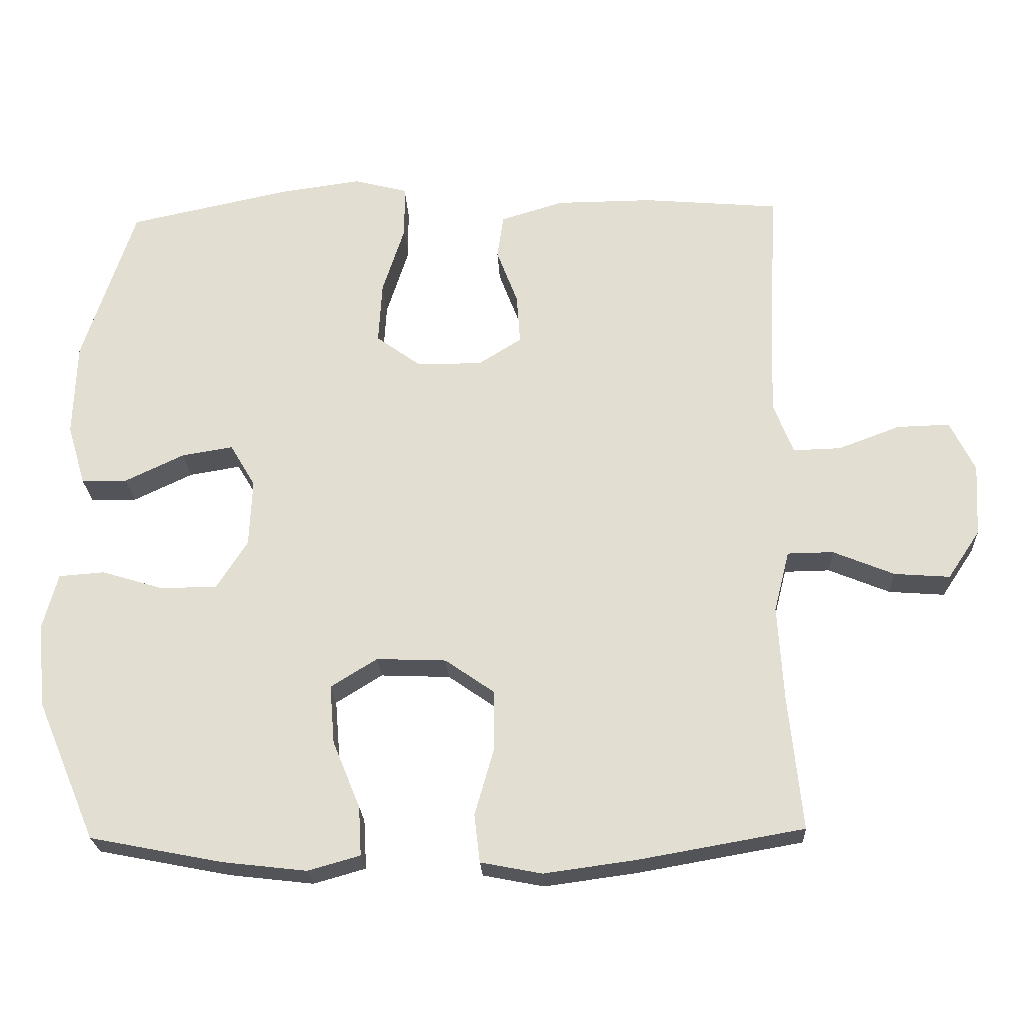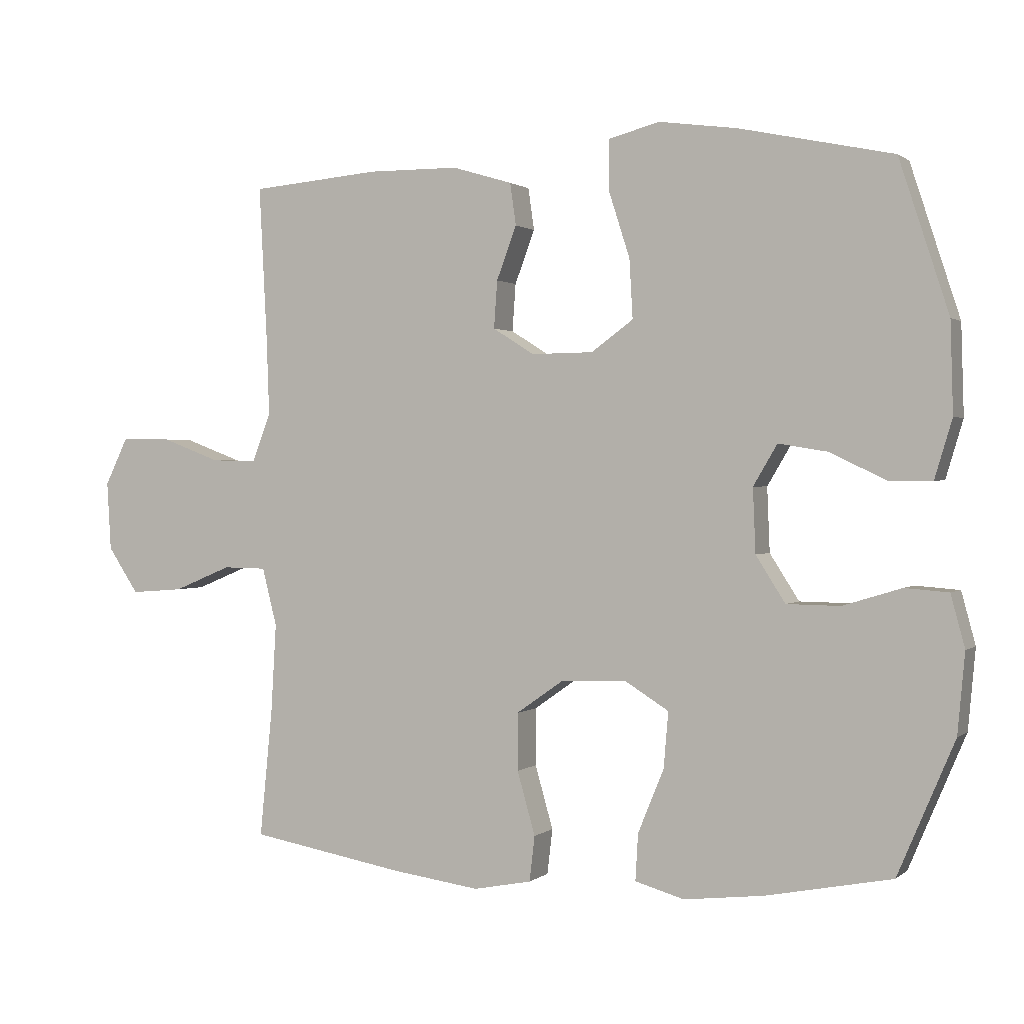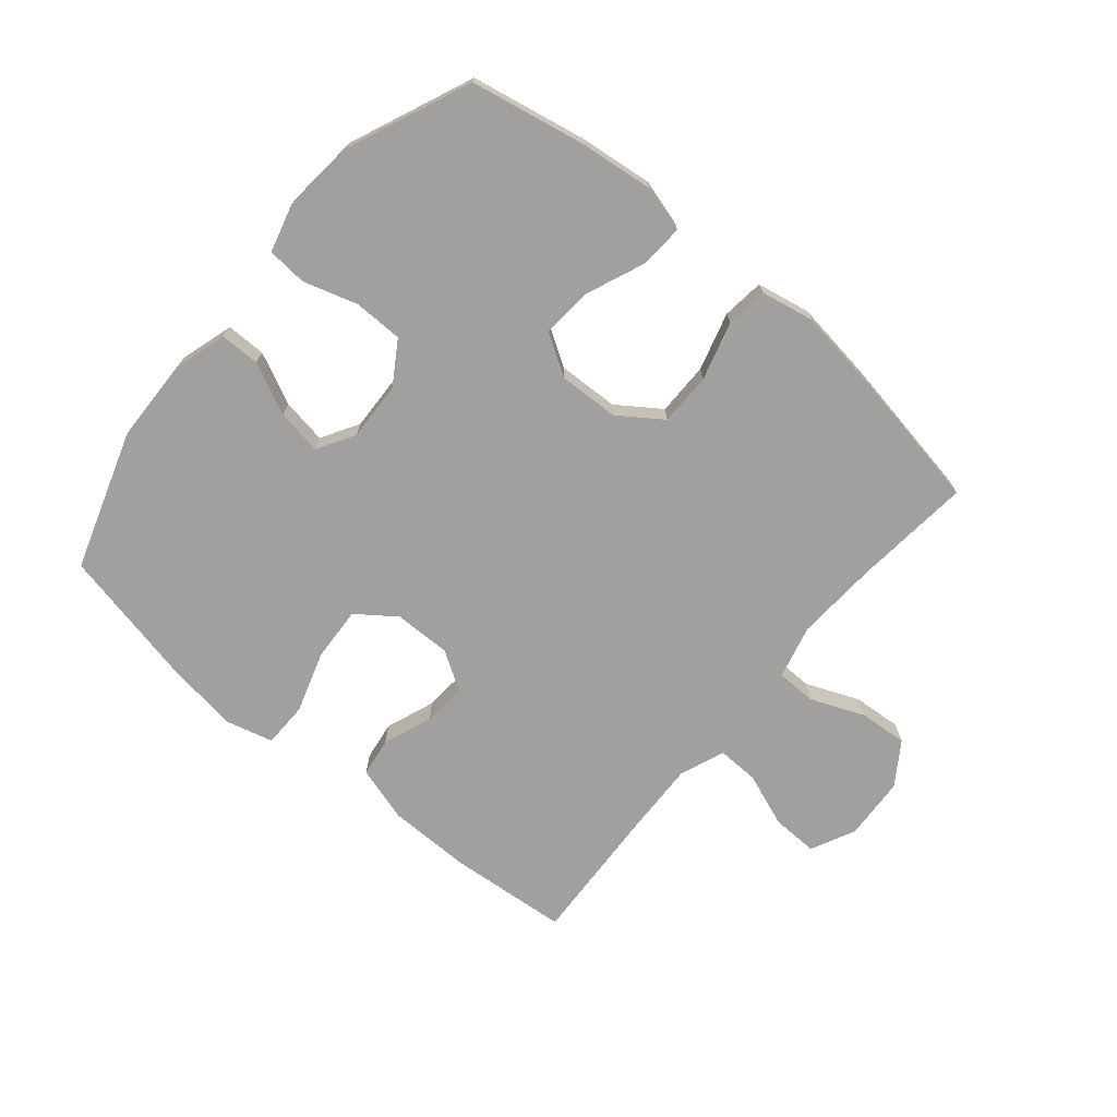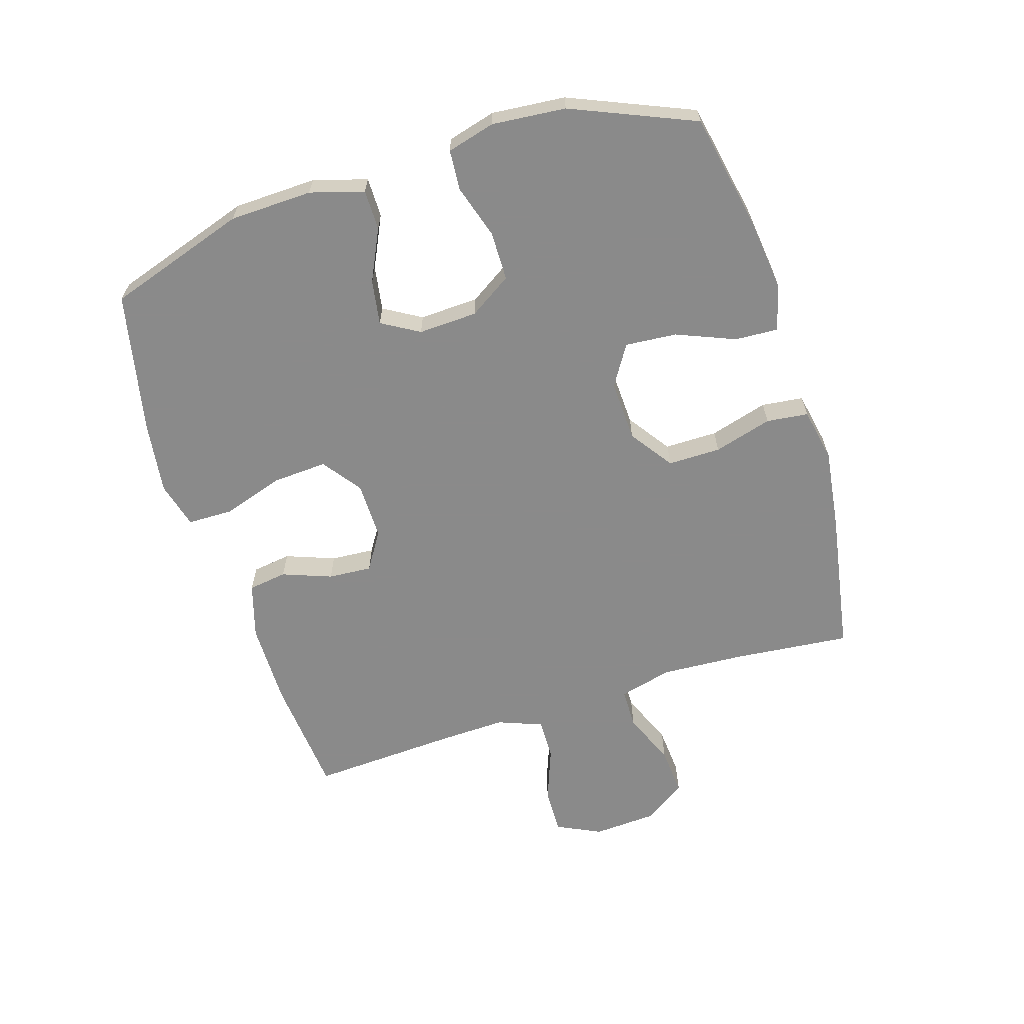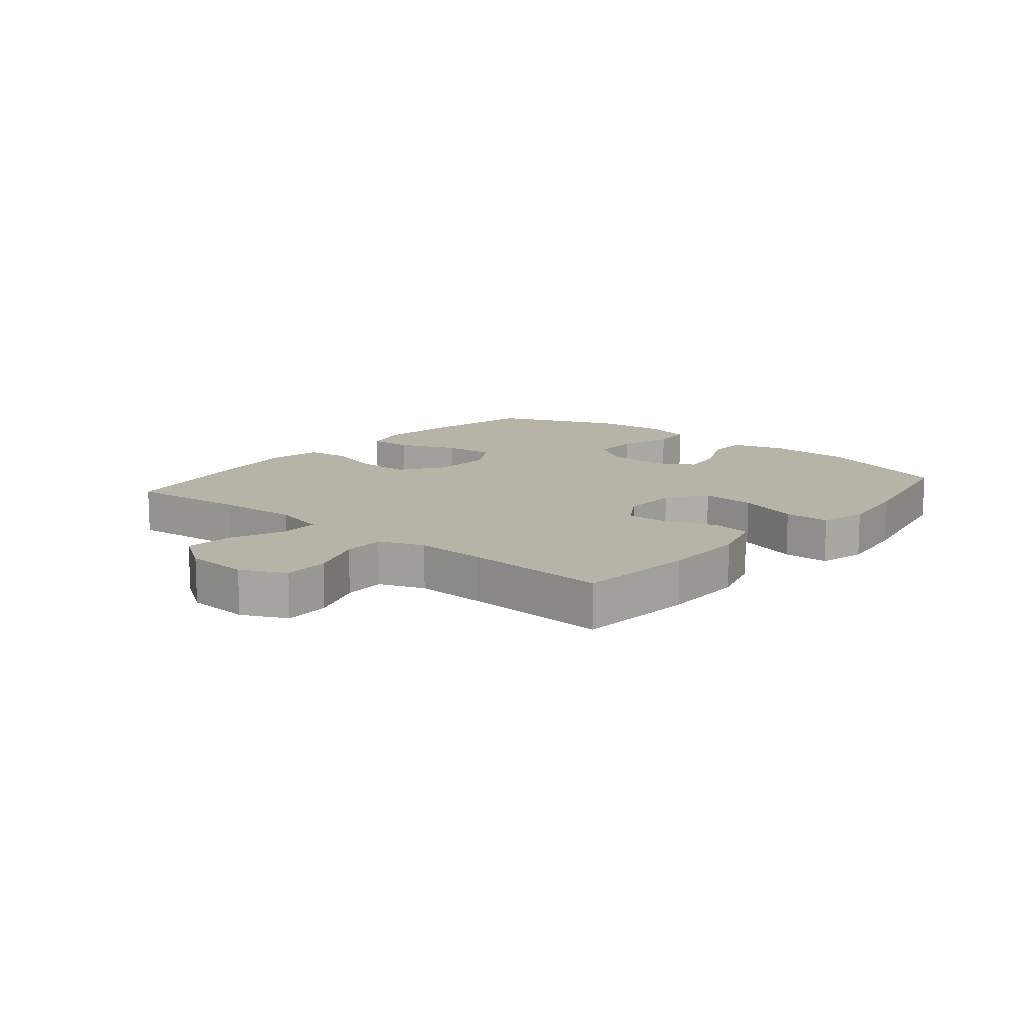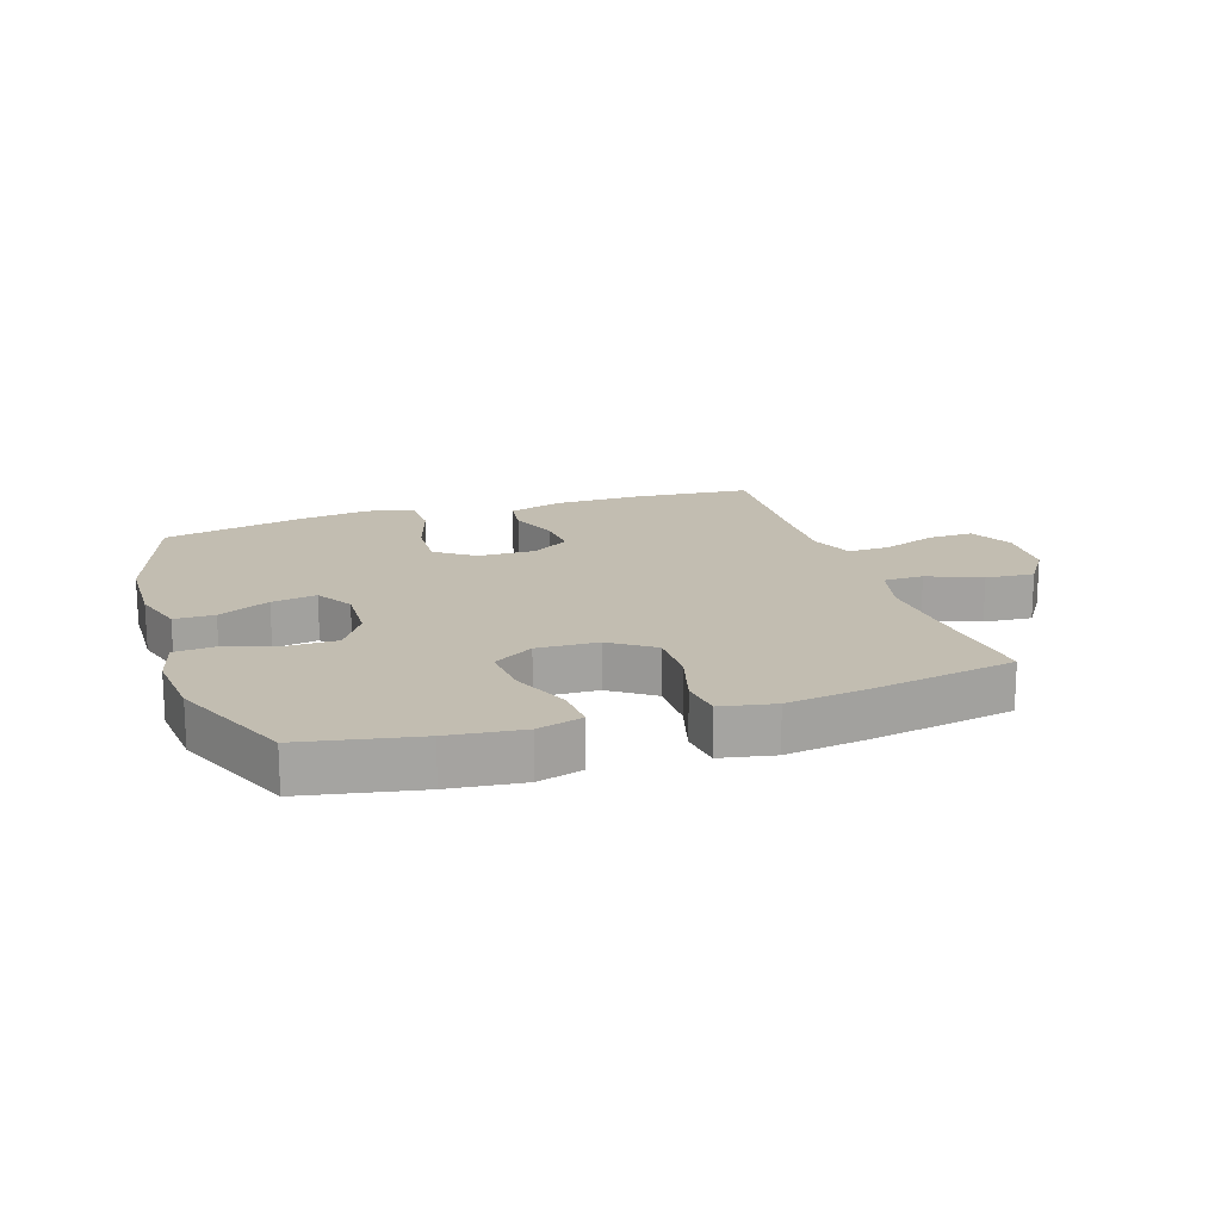
<metadata>
{"format":"obj","ext":"obj","renderer":"f3d","projection":"perspective","resolution":1024,"background":"white","views":[{"elev":-23.8,"azim":-177.3,"up":"+Z"},{"elev":1.0,"azim":23.0,"up":"+Z"},{"elev":-71.8,"azim":140.0,"up":"+Y"},{"elev":-63.6,"azim":107.5,"up":"+Y"},{"elev":12.6,"azim":-50.0,"up":"+Y"},{"elev":17.0,"azim":161.7,"up":"+Y"}]}
</metadata>
<code>
v 0.5 0.07 0.5
v 0.574 0.07 0.273
v 0.578 0.07 0.138
v 0.552 0.07 0.051
v 0.487 0.07 0.051
v 0.403 0.07 0.091
v 0.33 0.07 0.103
v 0.294 0.07 0.042
v 0.298 0.07 -0.054
v 0.342 0.07 -0.123
v 0.422 0.07 -0.124
v 0.51 0.07 -0.097
v 0.575 0.07 -0.102
v 0.596 0.07 -0.18
v 0.585 0.07 -0.3
v 0.5 0.07 -0.5
v 0.312 0.07 -0.537
v 0.192 0.07 -0.551
v 0.118 0.07 -0.53
v 0.122 0.07 -0.46
v 0.161 0.07 -0.365
v 0.168 0.07 -0.281
v 0.102 0.07 -0.24
v 0.003 0.07 -0.244
v -0.067 0.07 -0.293
v -0.067 0.07 -0.379
v -0.04 0.07 -0.474
v -0.048 0.07 -0.542
v -0.135 0.07 -0.559
v -0.267 0.07 -0.541
v -0.5 0.07 -0.5
v -0.481 0.07 -0.309
v -0.473 0.07 -0.174
v -0.495 0.07 -0.087
v -0.56 0.07 -0.086
v -0.647 0.07 -0.122
v -0.726 0.07 -0.128
v -0.772 0.07 -0.059
v -0.778 0.07 0.044
v -0.743 0.07 0.116
v -0.668 0.07 0.114
v -0.58 0.07 0.081
v -0.512 0.07 0.079
v -0.484 0.07 0.152
v -0.488 0.07 0.268
v -0.5 0.07 0.5
v -0.306 0.07 0.517
v -0.169 0.07 0.516
v -0.079 0.07 0.489
v -0.07 0.07 0.426
v -0.1 0.07 0.346
v -0.105 0.07 0.275
v -0.043 0.07 0.236
v 0.05 0.07 0.237
v 0.113 0.07 0.283
v 0.108 0.07 0.371
v 0.076 0.07 0.471
v 0.077 0.07 0.545
v 0.153 0.07 0.565
v 0.27 0.07 0.549
v 0.5 0 0.5
v 0.574 0 0.273
v 0.578 0 0.138
v 0.552 0 0.051
v 0.487 0 0.051
v 0.403 0 0.091
v 0.33 0 0.103
v 0.294 0 0.042
v 0.298 0 -0.054
v 0.342 0 -0.123
v 0.422 0 -0.124
v 0.51 0 -0.097
v 0.575 0 -0.102
v 0.596 0 -0.18
v 0.585 0 -0.3
v 0.5 0 -0.5
v 0.312 0 -0.537
v 0.192 0 -0.551
v 0.118 0 -0.53
v 0.122 0 -0.46
v 0.161 0 -0.365
v 0.168 0 -0.281
v 0.102 0 -0.24
v 0.003 0 -0.244
v -0.067 0 -0.293
v -0.067 0 -0.379
v -0.04 0 -0.474
v -0.048 0 -0.542
v -0.135 0 -0.559
v -0.267 0 -0.541
v -0.5 0 -0.5
v -0.481 0 -0.309
v -0.473 0 -0.174
v -0.495 0 -0.087
v -0.56 0 -0.086
v -0.647 0 -0.122
v -0.726 0 -0.128
v -0.772 0 -0.059
v -0.778 0 0.044
v -0.743 0 0.116
v -0.668 0 0.114
v -0.58 0 0.081
v -0.512 0 0.079
v -0.484 0 0.152
v -0.488 0 0.268
v -0.5 0 0.5
v -0.306 0 0.517
v -0.169 0 0.516
v -0.079 0 0.489
v -0.07 0 0.426
v -0.1 0 0.346
v -0.105 0 0.275
v -0.043 0 0.236
v 0.05 0 0.237
v 0.113 0 0.283
v 0.108 0 0.371
v 0.076 0 0.471
v 0.077 0 0.545
v 0.153 0 0.565
v 0.27 0 0.549
f 4 5 6
f 3 4 6
f 2 3 6
f 1 2 6
f 60 1 6
f 59 60 6
f 58 59 6
f 57 58 6
f 56 57 6
f 55 56 6 7
f 54 55 7 8
f 53 54 8 9
f 52 53 9 10
f 49 50 51
f 48 49 51
f 47 48 51
f 46 47 51
f 45 46 51
f 44 45 51 52
f 43 44 52 10
f 40 41 42
f 39 40 42
f 38 39 42
f 37 38 42
f 36 37 42
f 35 36 42
f 34 35 42 43
f 33 34 43 10
f 30 31 32
f 29 30 32
f 28 29 32
f 27 28 32
f 26 27 32
f 25 26 32 33
f 24 25 33
f 33 10 11
f 24 33 11
f 23 24 11
f 19 20 21
f 18 19 21
f 17 18 21
f 16 17 21
f 15 16 21
f 14 15 21
f 13 14 21
f 12 13 21
f 11 12 21
f 11 21 22
f 11 22 23
f 66 65 64
f 66 64 63
f 66 63 62
f 66 62 61
f 66 61 120
f 66 120 119
f 66 119 118
f 66 118 117
f 66 117 116
f 67 66 116 115
f 68 67 115 114
f 69 68 114 113
f 70 69 113 112
f 111 110 109
f 111 109 108
f 111 108 107
f 111 107 106
f 111 106 105
f 112 111 105 104
f 70 112 104 103
f 102 101 100
f 102 100 99
f 102 99 98
f 102 98 97
f 102 97 96
f 102 96 95
f 103 102 95 94
f 70 103 94 93
f 92 91 90
f 92 90 89
f 92 89 88
f 92 88 87
f 92 87 86
f 93 92 86 85
f 93 85 84
f 71 70 93
f 71 93 84
f 71 84 83
f 81 80 79
f 81 79 78
f 81 78 77
f 81 77 76
f 81 76 75
f 81 75 74
f 81 74 73
f 81 73 72
f 81 72 71
f 82 81 71
f 83 82 71
f 1 61 62 2
f 2 62 63 3
f 3 63 64 4
f 4 64 65 5
f 5 65 66 6
f 6 66 67 7
f 7 67 68 8
f 8 68 69 9
f 9 69 70 10
f 10 70 71 11
f 11 71 72 12
f 12 72 73 13
f 13 73 74 14
f 14 74 75 15
f 15 75 76 16
f 16 76 77 17
f 17 77 78 18
f 18 78 79 19
f 19 79 80 20
f 20 80 81 21
f 21 81 82 22
f 22 82 83 23
f 23 83 84 24
f 24 84 85 25
f 25 85 86 26
f 26 86 87 27
f 27 87 88 28
f 28 88 89 29
f 29 89 90 30
f 30 90 91 31
f 31 91 92 32
f 32 92 93 33
f 33 93 94 34
f 34 94 95 35
f 35 95 96 36
f 36 96 97 37
f 37 97 98 38
f 38 98 99 39
f 39 99 100 40
f 40 100 101 41
f 41 101 102 42
f 42 102 103 43
f 43 103 104 44
f 44 104 105 45
f 45 105 106 46
f 46 106 107 47
f 47 107 108 48
f 48 108 109 49
f 49 109 110 50
f 50 110 111 51
f 51 111 112 52
f 52 112 113 53
f 53 113 114 54
f 54 114 115 55
f 55 115 116 56
f 56 116 117 57
f 57 117 118 58
f 58 118 119 59
f 59 119 120 60
f 60 120 61 1

</code>
